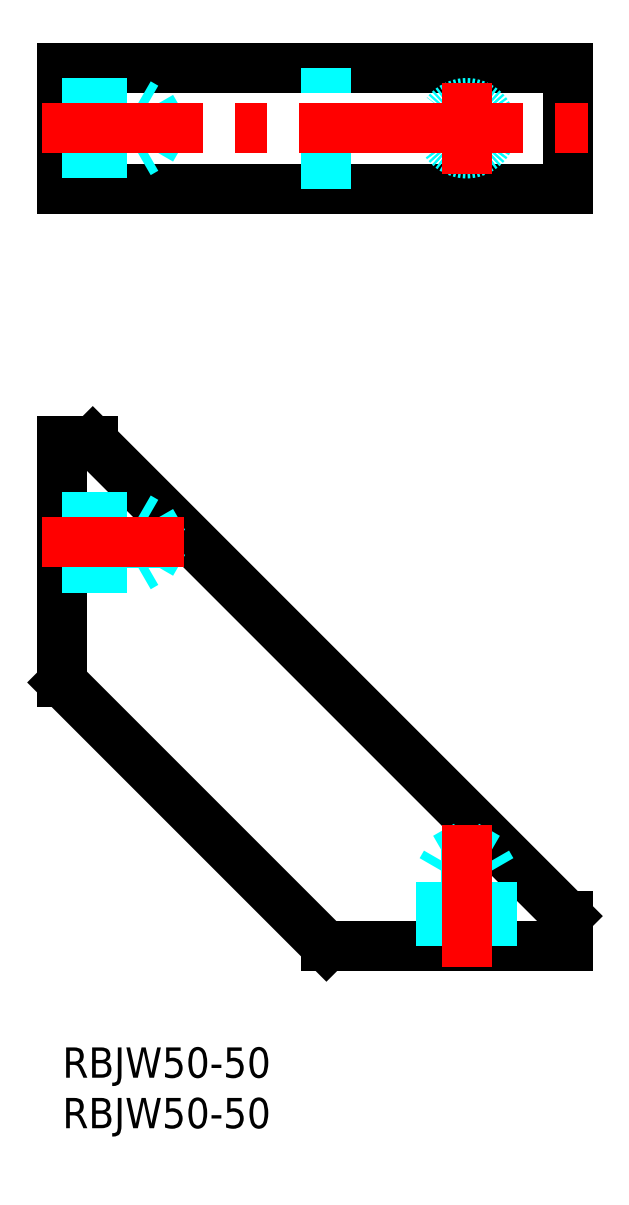
<metadata>
{"format":"dxf","ext":"dxf","renderer":"ezdxf+matplotlib","layout":"modelspace","background":"white","min_lineweight":24,"dpi":150}
</metadata>
<code>
0
SECTION
2
ENTITIES
0
INSERT
8
MSM_CONTINUOUS
2
*U2
10
0
20
0
30
0
0
INSERT
8
MSM_CONTINUOUS
2
*U3
10
0
20
0
30
0
0
LINE
8
MSM_CONTINUOUS
10
0
20
85
30
0
11
50
21
85
31
0
0
LINE
8
MSM_CONTINUOUS
10
0
20
97
30
0
11
50
21
97
31
0
0
LINE
8
MSM_CONTINUOUS
10
26.13
20
10
30
0
11
50
21
10
31
0
0
LINE
8
MSM_CONTINUOUS
10
3
20
60
30
0
11
50
21
13
31
0
0
LINE
8
MSM_CONTINUOUS
10
0
20
60
30
0
11
3
21
60
31
0
0
LINE
8
MSM_CONTINUOUS
10
0
20
36.13
30
0
11
26.13
21
10
31
0
0
LINE
8
MSM_CONTINUOUS
10
0
20
60
30
0
11
0
21
36.13
31
0
0
LINE
8
MSM_CONTINUOUS
10
0
20
85
30
0
11
9.095e-13
21
97
31
0
0
LINE
8
MSM_CONTINUOUS
10
3
20
85
30
0
11
3
21
97
31
0
0
LINE
8
MSM_CONTINUOUS
10
50
20
13
30
0
11
50
21
10
31
0
0
LINE
8
MSM_CONTINUOUS
10
50
20
85
30
0
11
50
21
97
31
0
0
LINE
8
MSM_DASHED
10
26.13
20
85
30
0
11
26.13
21
97
31
0
0
CIRCLE
8
MSM_DASHED
10
40
20
91
30
0
40
2.067
0
CIRCLE
8
MSM_DASHED
10
40
20
91
30
0
40
2.5
0
LINE
8
MSM_DASHED
10
6.444e-13
20
93.5
30
0
11
7.5
21
93.5
31
0
0
LINE
8
MSM_DASHED
10
6.115e-13
20
93.07
30
0
11
8.807
21
93.07
31
0
0
LINE
8
MSM_DASHED
10
8.807
20
88.93
30
0
11
8.807
21
93.07
31
0
0
LINE
8
MSM_DASHED
10
8.807
20
93.07
30
0
11
10
21
91
31
0
0
LINE
8
MSM_DASHED
10
7.5
20
88.5
30
0
11
7.5
21
93.5
31
0
0
LINE
8
MSM_DASHED
10
7.5
20
93.5
30
0
11
8.25
21
93.07
31
0
0
LINE
8
MSM_DASHED
10
2.975e-13
20
88.93
30
0
11
8.807
21
88.93
31
0
0
LINE
8
MSM_DASHED
10
2.66e-13
20
88.5
30
0
11
7.5
21
88.5
31
0
0
LINE
8
MSM_DASHED
10
8.807
20
88.93
30
0
11
10
21
91
31
0
0
LINE
8
MSM_DASHED
10
7.5
20
88.5
30
0
11
8.25
21
88.93
31
0
0
LINE
8
MSM_DASHED
10
8.807
20
47.93
30
0
11
8.807
21
52.07
31
0
0
LINE
8
MSM_DASHED
10
8.807
20
52.07
30
0
11
10
21
50
31
0
0
LINE
8
MSM_DASHED
10
7.5
20
47.5
30
0
11
7.5
21
52.5
31
0
0
LINE
8
MSM_DASHED
10
7.5
20
52.5
30
0
11
8.25
21
52.07
31
0
0
LINE
8
MSM_DASHED
10
6.448e-13
20
52.5
30
0
11
7.5
21
52.5
31
0
0
LINE
8
MSM_DASHED
10
6.111e-13
20
52.07
30
0
11
8.807
21
52.07
31
0
0
LINE
8
MSM_DASHED
10
8.807
20
47.93
30
0
11
10
21
50
31
0
0
LINE
8
MSM_DASHED
10
7.5
20
47.5
30
0
11
8.25
21
47.93
31
0
0
LINE
8
MSM_DASHED
10
2.665e-13
20
47.5
30
0
11
7.5
21
47.5
31
0
0
LINE
8
MSM_DASHED
10
2.984e-13
20
47.93
30
0
11
8.807
21
47.93
31
0
0
LINE
8
MSM_DASHED
10
42.07
20
18.81
30
0
11
37.93
21
18.81
31
0
0
LINE
8
MSM_DASHED
10
37.93
20
18.81
30
0
11
40
21
20
31
0
0
LINE
8
MSM_DASHED
10
42.5
20
17.5
30
0
11
37.5
21
17.5
31
0
0
LINE
8
MSM_DASHED
10
37.5
20
17.5
30
0
11
37.93
21
18.25
31
0
0
LINE
8
MSM_DASHED
10
37.5
20
10
30
0
11
37.5
21
17.5
31
0
0
LINE
8
MSM_DASHED
10
37.93
20
10
30
0
11
37.93
21
18.81
31
0
0
LINE
8
MSM_DASHED
10
42.07
20
18.81
30
0
11
40
21
20
31
0
0
LINE
8
MSM_DASHED
10
42.5
20
17.5
30
0
11
42.07
21
18.25
31
0
0
LINE
8
MSM_DASHED
10
42.5
20
10
30
0
11
42.5
21
17.5
31
0
0
LINE
8
MSM_DASHED
10
42.07
20
10
30
0
11
42.07
21
18.81
31
0
0
LINE
8
MSM_CENTER
10
40
20
86.5
30
0
11
40
21
95.5
31
0
0
LINE
8
MSM_CENTER
10
-2
20
91
30
0
11
52
21
91
31
0
0
LINE
8
MSM_CENTER
10
-2
20
50
30
0
11
12
21
50
31
0
0
LINE
8
MSM_CENTER
10
40
20
8
30
0
11
40
21
22
31
0
0
ENDSEC
0
EOF

</code>
